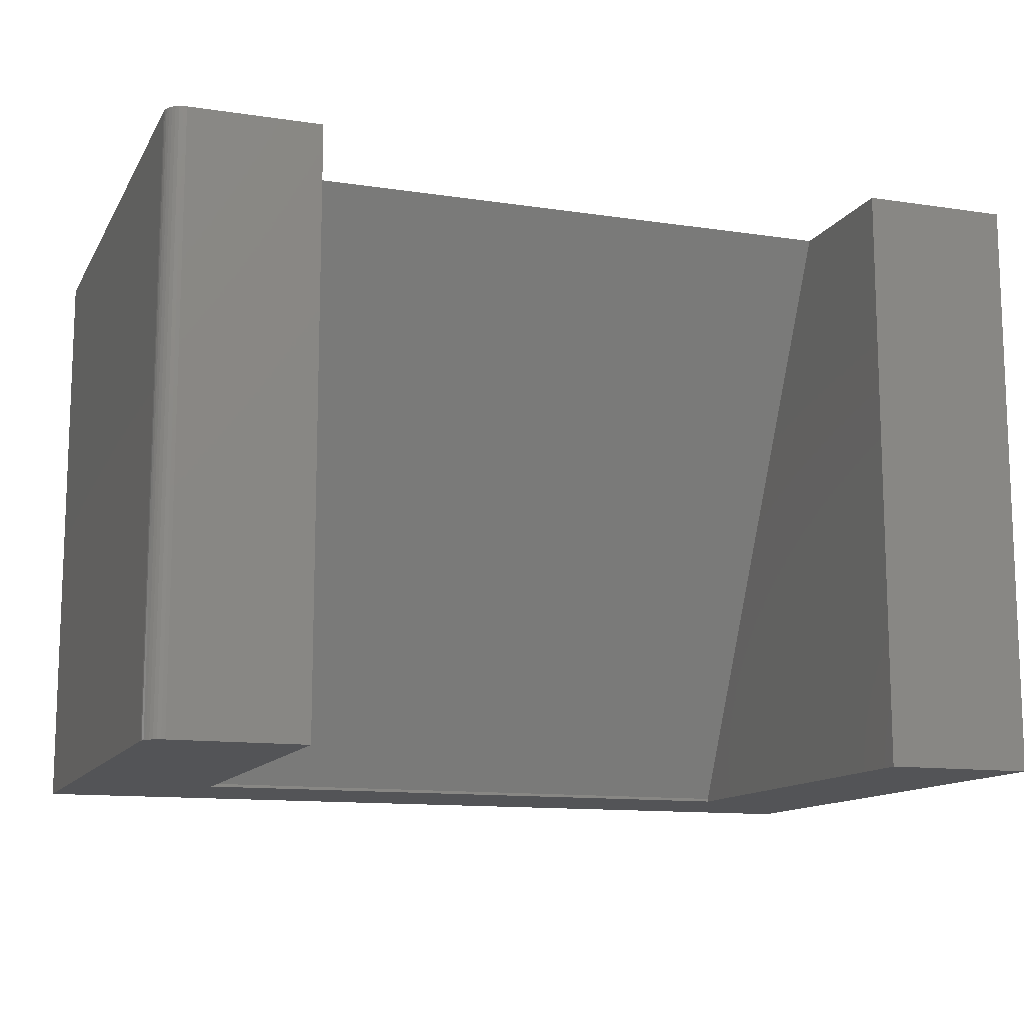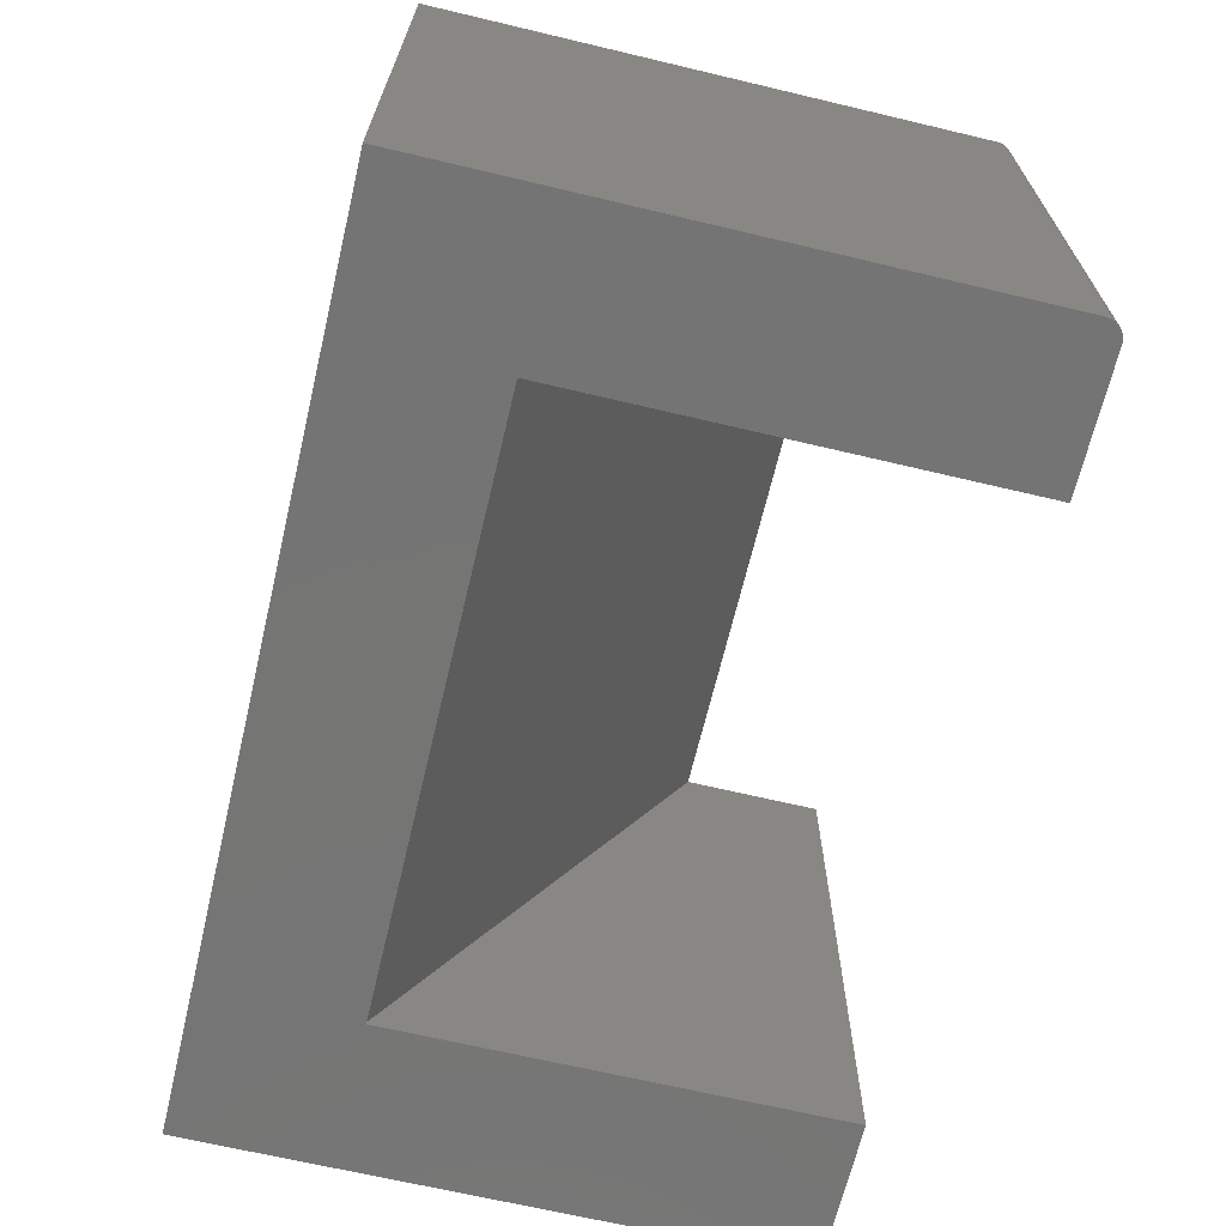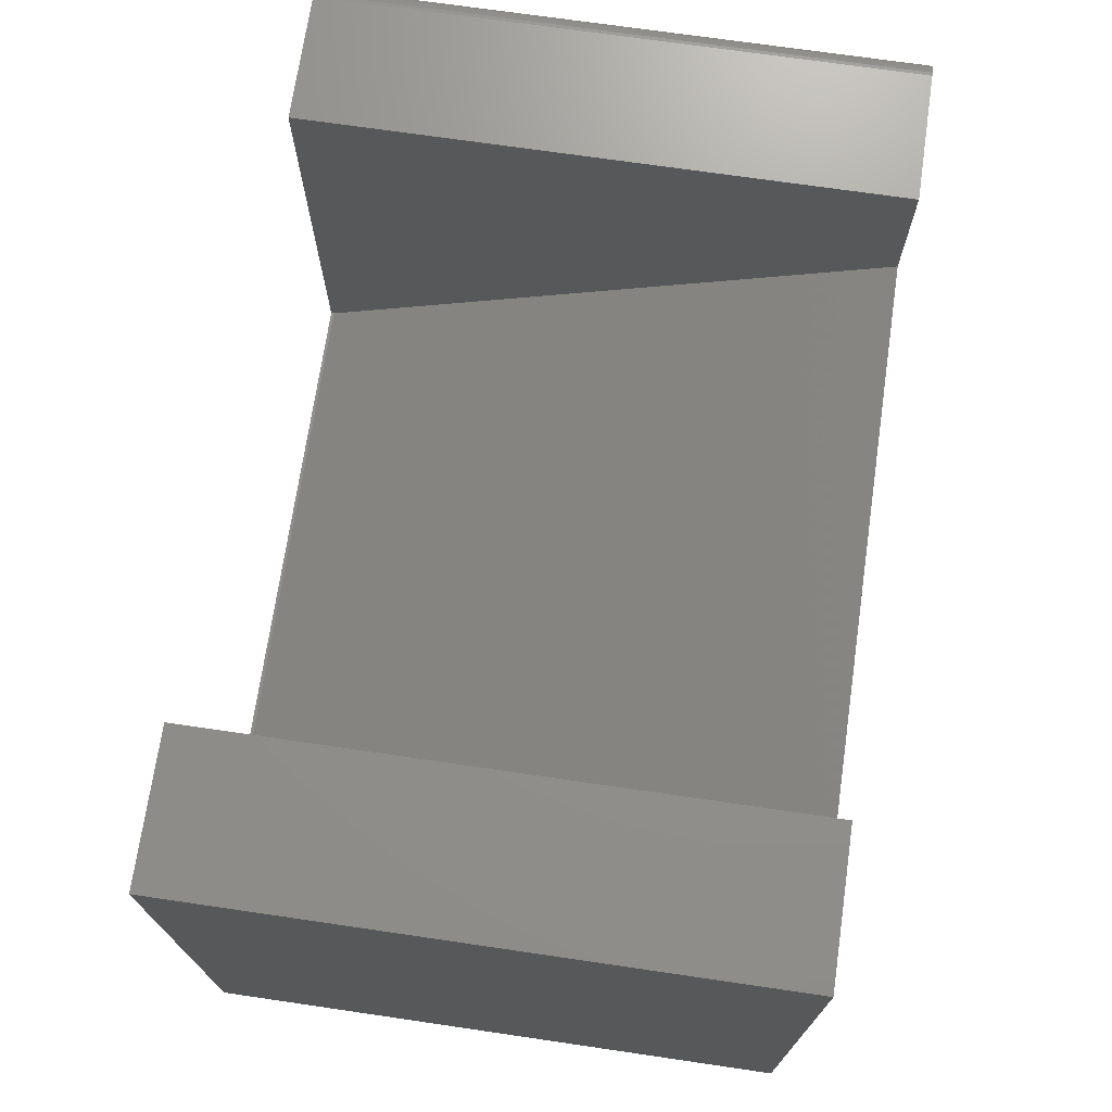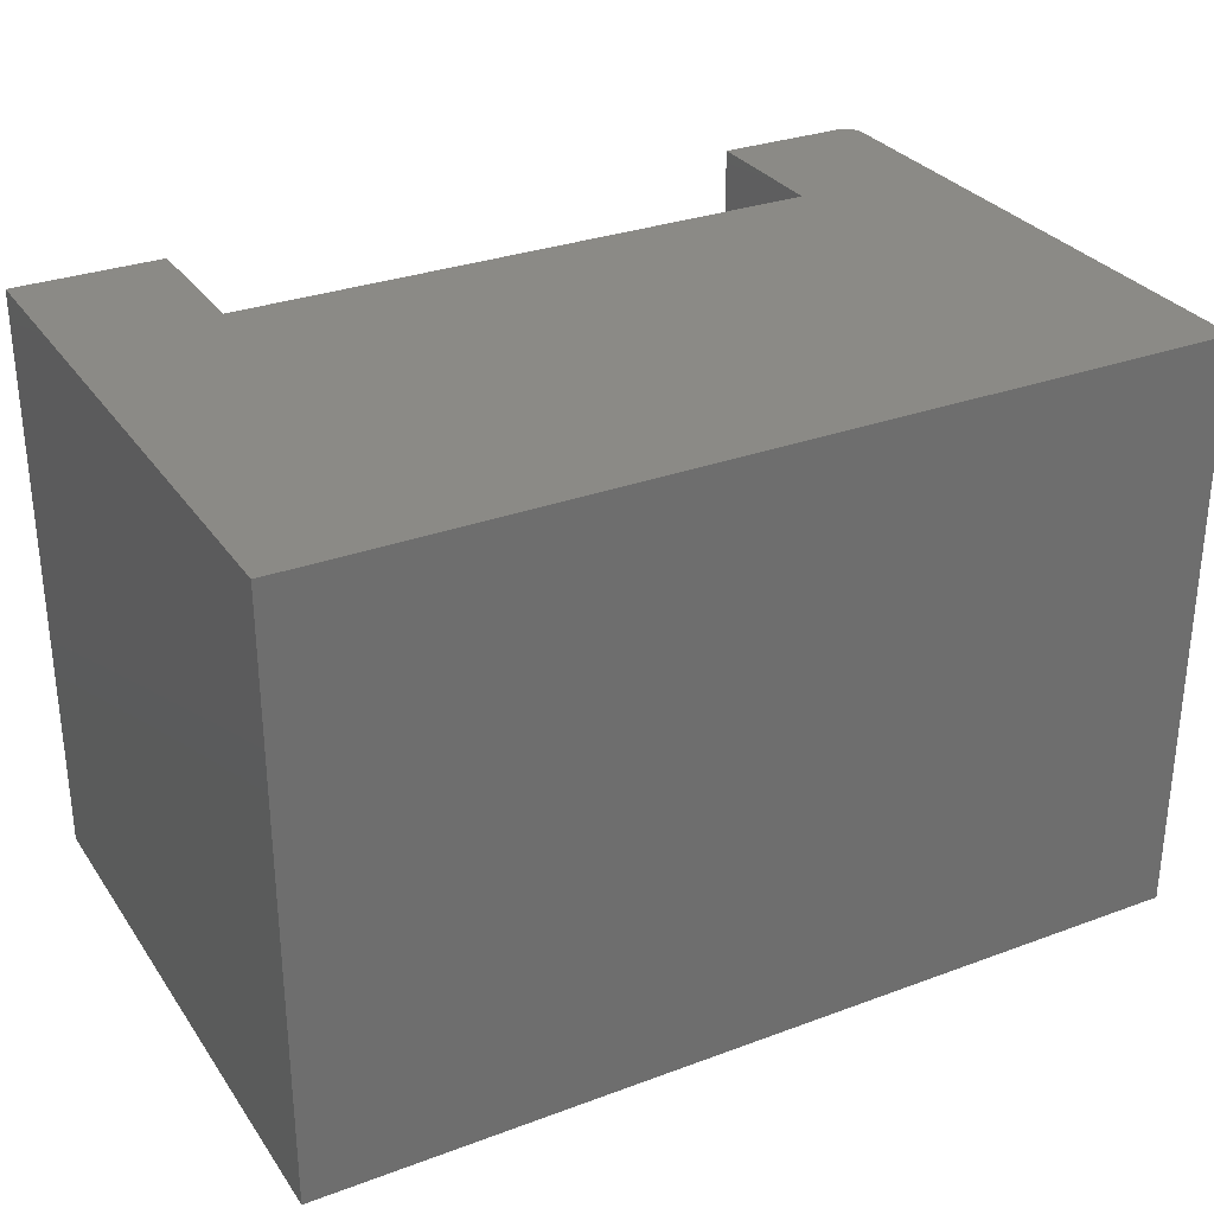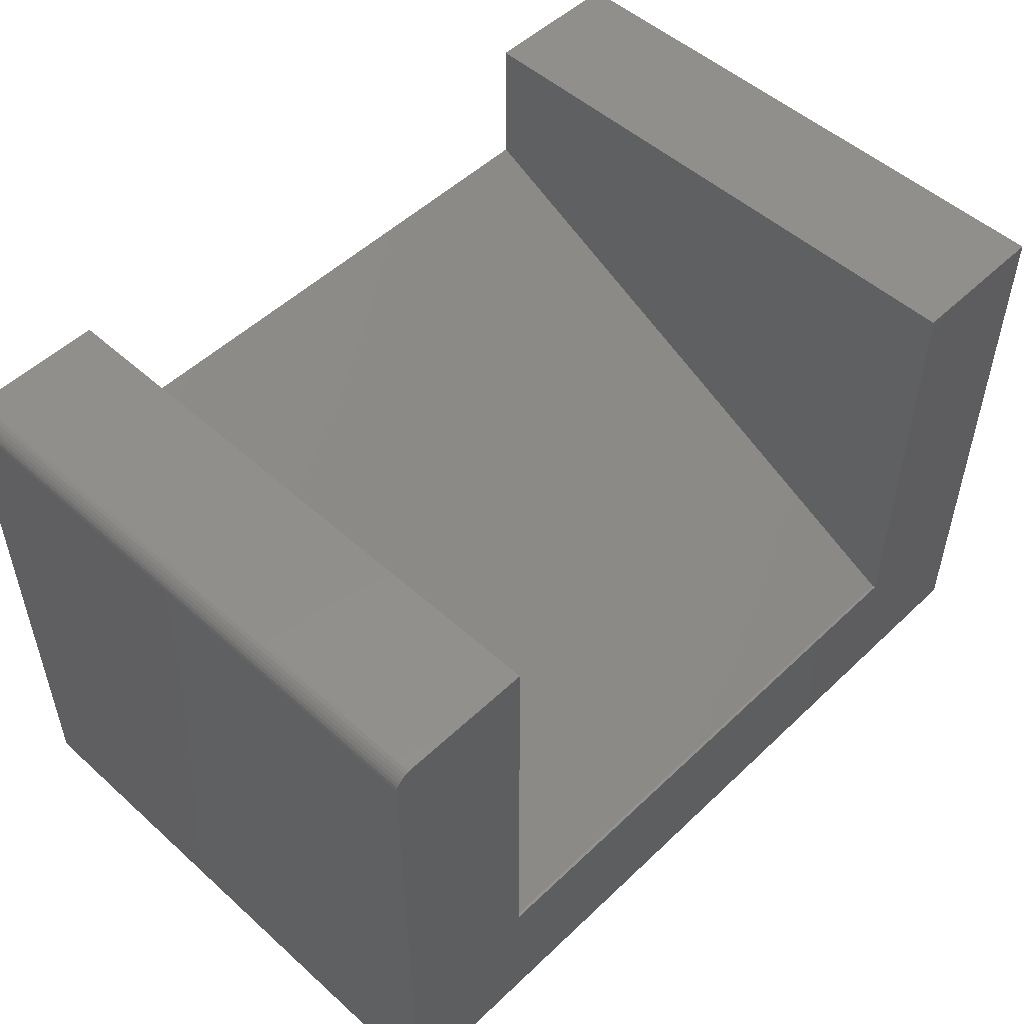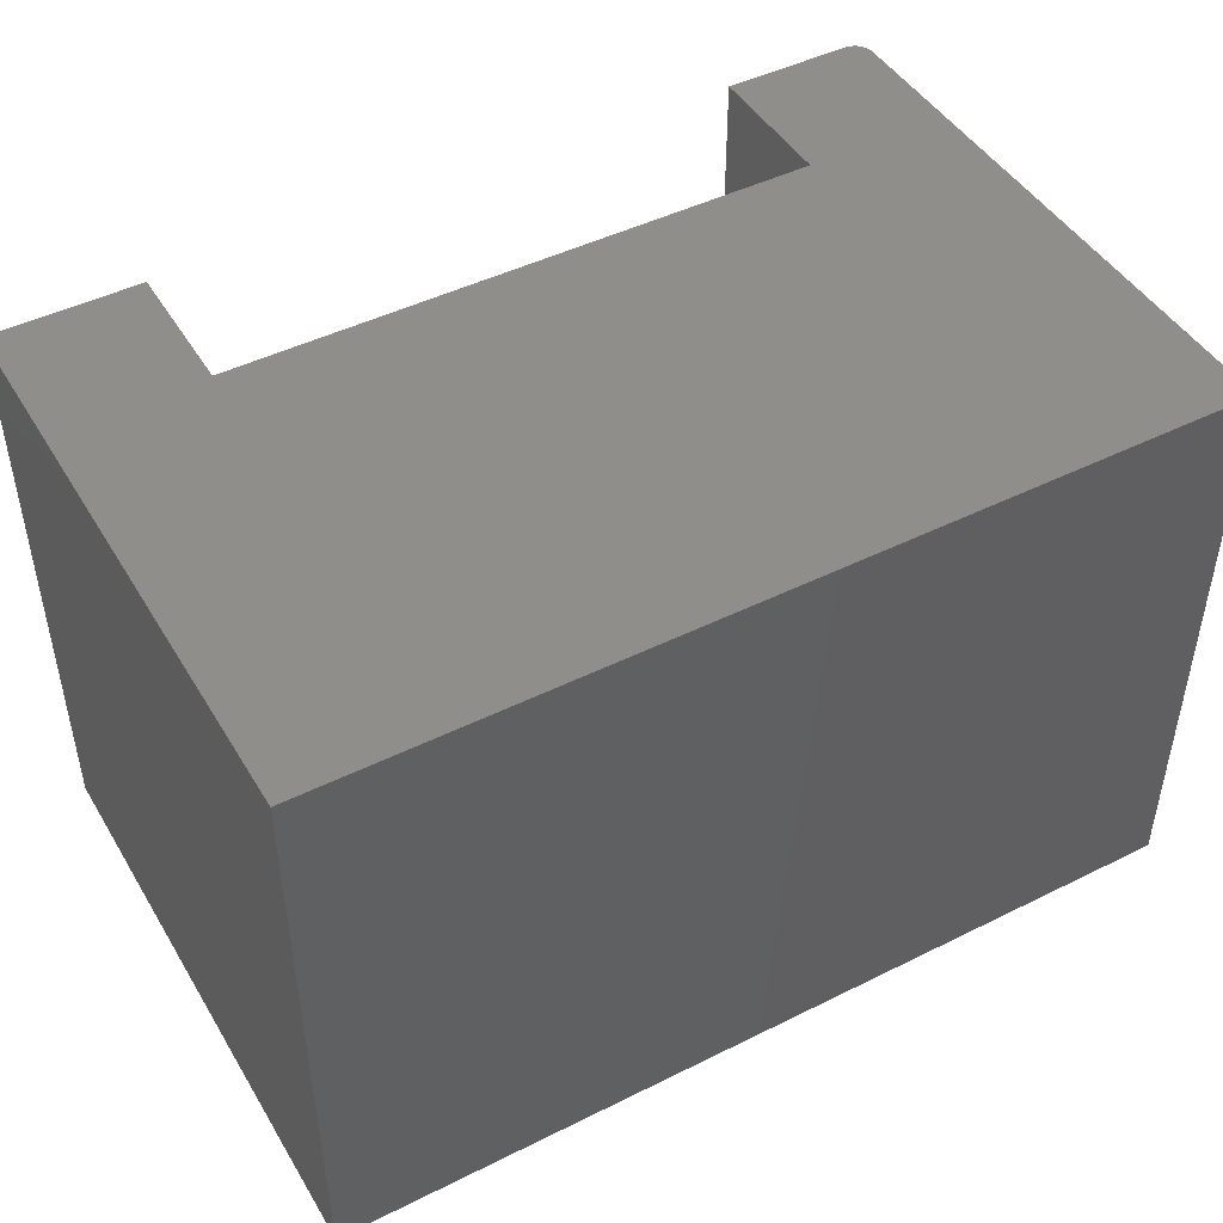
<metadata>
{"format":"stl","ext":"stl","renderer":"f3d","projection":"perspective","resolution":1024,"background":"white","views":[{"elev":-12.4,"azim":-19.4,"up":"+Y"},{"elev":-67.0,"azim":-103.4,"up":"+Y"},{"elev":71.5,"azim":98.3,"up":"+Z"},{"elev":30.2,"azim":151.7,"up":"+Y"},{"elev":51.4,"azim":-45.8,"up":"+Z"},{"elev":46.2,"azim":150.4,"up":"+Y"}]}
</metadata>
<code>
# stl→obj: 34 verts, 64 faces
v 0.009646 0.5 0.4962
v 0.01258 0.5 0.4971
v 0.01562 0.5 0.4974
v 0.1263 0.5 0.4974
v 0.1263 0.5 0.3776
v 0 0.5 0
v 2.95e-17 0.5 0.4817
v 0.0003002 0.5 0.4848
v 0.001189 0.5 0.4877
v 0.002633 0.5 0.4904
v 0.004576 0.5 0.4928
v 0.006944 0.5 0.4947
v 0.75 0.5 0.4974
v 0.75 0.5 -4.592e-17
v 0.6237 0.5 0.4974
v 0.6237 0.5 0.3776
v 0.6237 0.002604 0.1263
v 0.1263 0.002604 0.1263
v 0.6237 0 0.1263
v 0.6237 0 0.4974
v 0.1263 0 0.1263
v 0.1263 0 0.4974
v 0.01562 0 0.4974
v 0.01258 0 0.4971
v 0.009646 0 0.4962
v 0.006944 0 0.4947
v 0.004576 0 0.4928
v 0.002633 0 0.4904
v 0.001189 0 0.4877
v 0.0003002 0 0.4848
v 2.95e-17 0 0.4817
v 0 0 0
v 0.75 0 0.4974
v 0.75 0 -4.592e-17
f 1 2 3
f 4 5 6
f 4 6 7
f 4 7 8
f 4 8 9
f 4 9 10
f 4 10 11
f 4 11 12
f 4 12 1
f 4 1 3
f 13 14 15
f 15 14 16
f 14 6 16
f 16 6 5
f 16 5 17
f 17 5 18
f 19 20 17
f 17 20 15
f 17 15 16
f 19 17 21
f 21 17 18
f 21 18 22
f 18 4 22
f 5 4 18
f 23 24 25
f 22 23 25
f 22 25 26
f 22 26 27
f 22 27 28
f 22 28 29
f 22 29 30
f 22 30 31
f 22 31 32
f 22 32 21
f 33 20 34
f 34 20 19
f 34 19 32
f 32 19 21
f 31 7 32
f 32 7 6
f 4 3 22
f 22 3 23
f 23 3 24
f 24 3 2
f 24 2 25
f 25 2 1
f 25 1 26
f 26 1 12
f 26 12 27
f 27 12 11
f 27 11 28
f 28 11 10
f 28 10 29
f 29 10 9
f 29 9 30
f 30 9 8
f 30 8 31
f 31 8 7
f 13 15 33
f 33 15 20
f 34 14 33
f 33 14 13
f 6 14 32
f 32 14 34

</code>
